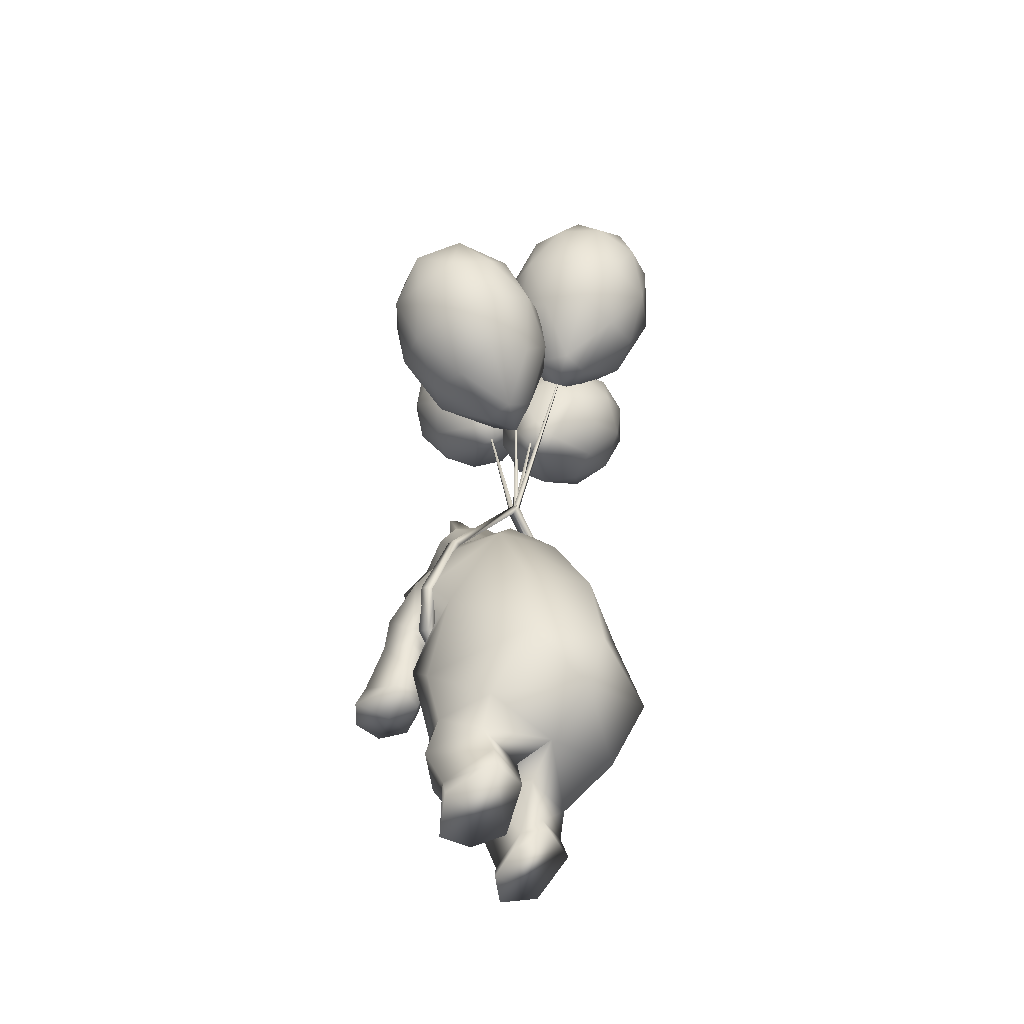
<metadata>
{"format":"obj","ext":"obj","renderer":"f3d","projection":"perspective","resolution":1024,"background":"white","views":[{"elev":-50.3,"azim":133.2,"up":"+Y"}]}
</metadata>
<code>
g Icosphere.002_Mesh
v 0.02593 2.954 -0.0486
v 0.6017 3.087 0.1767
v 0.2232 3.383 0.3591
v -0.03978 3.569 -0.04051
v 0.1761 3.389 -0.4699
v 0.5726 3.091 -0.3357
v 0.8339 3.723 0.3465
v 0.4215 4.038 0.2058
v 0.3911 4.042 -0.3308
v 0.7846 3.729 -0.5218
v 1.058 3.532 -0.1032
v 0.9408 4.126 -0.09227
v 0.07501 3.075 0.106
v 0.2217 2.968 0.0371
v 0.3954 3.18 0.3214
v 0.598 3.012 -0.08069
v 0.2107 2.97 -0.1557
v -0.02642 3.143 -0.04429
v 0.02336 3.458 0.1957
v 0.05729 3.078 -0.206
v -0.00389 3.462 -0.2839
v 0.3513 3.186 -0.4548
v 0.8935 3.26 0.06247
v 0.8756 3.262 -0.2529
v 0.5304 3.556 0.4389
v 0.7617 3.372 0.3267
v 0.1272 3.856 0.1102
v 0.288 3.741 0.3562
v 0.2411 3.747 -0.4694
v 0.1092 3.859 -0.2051
v 0.7148 3.378 -0.4989
v 0.4724 3.563 -0.5816
v 1.024 3.64 0.1556
v 0.6499 3.937 0.3372
v 0.3896 4.124 -0.06097
v 0.603 3.943 -0.4886
v 0.9952 3.643 -0.3548
v 0.9552 3.989 0.162
v 1.087 3.876 -0.1023
v 0.7128 4.174 0.07925
v 0.6948 4.176 -0.2362
v 0.9262 3.992 -0.3484
v -0.1286 2.958 -0.04007
v -0.07184 3.44 0.168
v -0.4028 3.214 0.3209
v -0.6317 3.071 -0.01224
v -0.4422 3.209 -0.3711
v -0.09616 3.437 -0.2597
v -0.5061 3.788 0.3394
v -0.8699 3.552 0.2228
v -0.8953 3.549 -0.2252
v -0.5473 3.783 -0.3854
v -0.3068 3.93 -0.03649
v -0.8068 3.997 -0.008515
v -0.207 3.023 0.09457
v -0.08449 3.113 0.03711
v -0.1971 3.296 0.2865
v -0.01984 3.426 -0.04941
v -0.09364 3.112 -0.1238
v -0.2919 2.967 -0.03085
v -0.5206 3.082 0.1822
v -0.2218 3.022 -0.1658
v -0.5434 3.08 -0.2182
v -0.2339 3.292 -0.3613
v -0.1322 3.721 0.08705
v -0.1472 3.719 -0.1762
v -0.4539 3.5 0.4021
v -0.2494 3.637 0.3079
v -0.809 3.275 0.1285
v -0.6676 3.361 0.3336
v -0.7068 3.357 -0.3556
v -0.8239 3.273 -0.1347
v -0.2886 3.632 -0.3812
v -0.5023 3.494 -0.4498
v -0.3939 3.923 0.1822
v -0.7249 3.701 0.3346
v -0.9536 3.56 0.002772
v -0.7641 3.696 -0.3547
v -0.4181 3.92 -0.2438
v -0.6878 3.962 0.1987
v -0.5706 4.046 -0.02227
v -0.9016 3.824 0.1301
v -0.9165 3.822 -0.1332
v -0.712 3.959 -0.2274
v -0.09129 3.339 -0.3373
v 0.1613 3.669 -0.814
v 0.3272 3.801 -0.3461
v -0.0835 3.887 -0.05011
v -0.5031 3.807 -0.335
v -0.3518 3.672 -0.8071
v 0.3448 4.341 -0.7895
v 0.1863 4.486 -0.2966
v -0.3511 4.49 -0.2894
v -0.5248 4.348 -0.7778
v -0.09473 4.256 -1.087
v -0.08667 4.765 -0.7594
v 0.06595 3.466 -0.3319
v 0.003556 3.422 -0.5104
v 0.2966 3.676 -0.5822
v -0.09625 3.602 -0.8492
v -0.1895 3.423 -0.5078
v -0.08858 3.495 -0.2191
v 0.155 3.801 -0.1397
v -0.2465 3.469 -0.3277
v -0.3255 3.805 -0.1332
v -0.4807 3.682 -0.5718
v 0.06175 3.939 -1.027
v -0.2541 3.941 -1.022
v 0.4221 4.073 -0.5648
v 0.32 3.989 -0.8518
v 0.07621 4.212 -0.09362
v 0.329 4.158 -0.2752
v -0.4979 4.164 -0.2642
v -0.2396 4.214 -0.08939
v -0.5068 3.995 -0.8408
v -0.6 4.08 -0.5511
v 0.1626 4.338 -1.005
v 0.3278 4.473 -0.5404
v -0.08128 4.56 -0.2465
v -0.4993 4.479 -0.5293
v -0.3486 4.341 -0.9981
v 0.1673 4.637 -0.8124
v -0.09101 4.587 -0.9872
v 0.07418 4.722 -0.5227
v -0.2417 4.724 -0.5185
v -0.3438 4.641 -0.8056
v -0.11 3.304 0.3166
v 0.07949 3.772 0.1636
v 0.2255 3.632 0.5418
v -0.1122 3.525 0.7832
v -0.4668 3.599 0.5542
v -0.3483 3.752 0.1712
v 0.2137 4.215 0.5171
v 0.08952 4.058 0.9189
v -0.3586 4.037 0.9269
v -0.5113 4.181 0.5301
v -0.1576 4.29 0.2769
v -0.1575 4.466 0.7507
v 0.01763 3.392 0.3839
v -0.0375 3.449 0.2426
v 0.1978 3.666 0.3217
v -0.1343 3.736 0.1074
v -0.1985 3.442 0.2455
v -0.1093 3.349 0.4741
v 0.08693 3.522 0.6801
v -0.2429 3.379 0.3885
v -0.3136 3.503 0.6872
v -0.4503 3.635 0.3333
v -0.01654 4.055 0.1576
v -0.2799 4.042 0.1623
v 0.2914 3.926 0.5319
v 0.2017 4.01 0.2988
v 0.0106 3.77 0.9168
v 0.2185 3.834 0.768
v -0.471 3.801 0.7803
v -0.2527 3.757 0.9215
v -0.4877 3.978 0.3111
v -0.5607 3.886 0.5471
v 0.05661 4.314 0.372
v 0.2019 4.177 0.7493
v -0.1345 4.073 0.9902
v -0.4877 4.144 0.7617
v -0.3696 4.293 0.3796
v 0.05668 4.417 0.6505
v -0.1616 4.461 0.5092
v -0.01632 4.325 0.8866
v -0.2797 4.312 0.8913
v -0.3695 4.396 0.6581
v 0.5404 1.127 0.1954
v 0.5715 0.8119 -0.0214
v 0.1996 1.347 0.4631
v 0.2982 0.582 0.7632
v 0.487 0.6585 0.4296
v 0.5119 0.8852 0.3475
v 0.1813 2.005 0.2228
v 0.3683 0.9931 0.3366
v 0.4112 0.6487 0.438
v 0.2501 0.239 0.44
v 0.2985 1.065 0.6101
v 0.2583 -0.2132 0.3785
v 0.3646 -0.1251 -0.107
v 0.3932 0.3821 -0.49
v 0.3637 0.9269 -0.4349
v 0.3671 1.43 -0.2276
v 0.251 1.956 0.2613
v 0.1188 1.686 0.7818
v 0.1475 1.866 0.8562
v 0.1916 1.857 0.5958
v 0.1749 1.971 0.5404
v 0.2431 1.964 0.3425
v 0.09021 2.024 0.2596
v 0.2716 2.073 0.3119
v 0.2098 2.09 0.2823
v 0.1644 1.573 0.5714
v 0.1385 1.962 0.1272
v 0.219 1.643 -0.1772
v 0.1843 1.717 0.01324
v 0.03059 -0.1366 0.2236
v 0.5467 0.3367 0.1642
v 0.4636 -0.1605 0.2384
v 0.3535 0.000319 0.332
v 0.4118 0.03934 -0.2124
v 0.4626 0.03932 0.1416
v 0.4621 1.432 0.09166
v 0.4065 1.528 0.08141
v 0.3183 1.614 0.1854
v 0.3079 1.883 0.2219
v 0.3048 1.87 0.3616
v 0.2537 1.612 0.4278
v 0.1709 1.508 0.4925
v 0.2124 1.457 0.3623
v 0.4009 1.425 0.3435
v 0.5445 1.049 0.5258
v 0.2743 1.247 0.5267
v 0.4568 1.265 0.4155
v 0.5519 1.216 0.3015
v 0.07421 1.09 0.5237
v 0.5389 0.6041 0.701
v 0.1942 0.5787 0.6035
v 0.1058 0.9619 0.6017
v 0.2891 0.586 0.4528
v 0.2842 0.9254 0.4625
v 0.5825 0.4661 0.7295
v 0.1869 0.4887 0.7013
v 0.2805 0.4662 0.8421
v 0.4648 0.4524 0.844
v 0.5064 0.4933 0.4628
v 0.3019 0.4846 0.4925
v 0.3165 0.8125 0.7027
v 0.4952 0.7883 0.3667
v 0.5315 0.859 0.5685
v 0.1876 0.7816 0.5689
v 0.2865 0.7831 0.4558
v 0.168 -0.5212 0.2153
v 0.3482 -0.3126 -0.1792
v 0.4403 -0.4326 0.1132
v 0.04577 -0.4318 0.002976
v 0.09598 -0.3349 -0.1397
v 0.4654 -0.5521 0.06605
v 0.0126 -0.5753 0.04596
v 0.1288 -0.6425 0.2003
v 0.3187 -0.6595 0.2494
v 0.3515 -0.4195 -0.1905
v 0.1069 -0.4013 -0.1636
v 0.04786 -0.1515 -0.07007
v -0.01365 0.9013 0.4323
v 0.02389 0.4738 0.5665
v -0.5665 1.085 0.1668
v -0.6414 0.7991 -0.01807
v -0.2138 1.332 0.4244
v -0.2775 0.6283 0.7885
v -0.4254 0.6451 0.3944
v -0.4846 0.8622 0.3413
v -0.2107 2.005 0.2228
v -0.3907 0.9803 0.3367
v -0.3426 0.5723 0.4093
v -0.2874 0.2538 0.4205
v 0.01482 0.1698 0.3494
v -0.01472 1.363 0.4308
v -0.01472 1.476 0.5082
v -0.01472 1.49 0.6596
v -0.2983 1.06 0.632
v -0.01472 1.675 0.8946
v -0.01472 1.87 0.8988
v -0.01472 1.889 0.6594
v -0.01472 1.975 0.5801
v -0.01472 2.012 0.1712
v -0.01478 1.756 -0.05117
v -0.0126 1.689 -0.2181
v -0.01651 1.526 -0.3414
v -0.01648 0.9821 -0.608
v -0.01594 0.457 -0.6919
v -0.01275 0.1737 -0.5679
v -0.1298 -0.1739 0.4198
v -0.3964 -0.1889 -0.0191
v -0.5013 0.348 -0.5654
v -0.4241 0.9271 -0.4318
v -0.3831 1.355 -0.251
v -0.2804 1.956 0.2613
v -0.1483 1.686 0.7818
v -0.1769 1.866 0.8562
v -0.221 1.857 0.5958
v -0.2044 1.971 0.5404
v -0.2726 1.964 0.3425
v -0.1196 2.024 0.2596
v -0.3011 2.073 0.3119
v -0.2392 2.09 0.2823
v -0.1938 1.566 0.5665
v -0.1679 1.962 0.1272
v -0.2811 1.628 -0.1247
v -0.213 1.723 0.02033
v 0.002584 -0.1345 0.2192
v -0.6277 0.3118 0.2279
v -0.443 -0.1848 0.3946
v -0.2742 -0.002504 0.4092
v -0.4419 -0.01243 -0.3507
v -0.5565 0.03395 0.2306
v -0.02462 -0.04454 -0.2677
v -0.4812 1.397 0.07628
v -0.4278 1.524 0.08816
v -0.3422 1.609 0.1883
v -0.3372 1.883 0.2219
v -0.3342 1.87 0.3616
v -0.282 1.604 0.4215
v -0.2001 1.497 0.4846
v -0.2397 1.456 0.359
v -0.3863 1.436 0.3267
v -0.01471 1.207 0.4265
v -0.5329 1.029 0.4897
v -0.3003 1.233 0.5227
v -0.4778 1.235 0.4004
v -0.5906 1.188 0.2873
v -0.1037 1.085 0.5174
v -0.4743 0.6212 0.7298
v -0.1596 0.6172 0.6271
v -0.09955 0.9418 0.5493
v -0.23 0.6063 0.4937
v -0.2747 0.9123 0.4354
v -0.4895 0.4468 0.7326
v -0.07126 0.5395 0.6949
v -0.181 0.5079 0.8436
v -0.3746 0.4642 0.8497
v -0.4159 0.4574 0.4208
v -0.2014 0.5116 0.5064
v -0.3025 0.8567 0.7248
v -0.4414 0.7261 0.3505
v -0.5018 0.8684 0.6206
v -0.1709 0.7964 0.5966
v -0.2612 0.7706 0.485
v -0.1862 -0.5306 0.313
v -0.4202 -0.3456 0.03441
v -0.442 -0.4832 0.3147
v -0.1465 -0.4389 0.0861
v -0.2237 -0.3548 -0.009501
v -0.4933 -0.5855 0.2812
v -0.1035 -0.5719 0.1025
v -0.1277 -0.6526 0.2628
v -0.287 -0.6801 0.3755
v -0.477 -0.4408 0.02977
v -0.2431 -0.4167 -0.0315
v -0.08887 -0.1865 -0.05827
v 0.1645 1.886 0.6138
v 0.1645 1.95 0.5835
v 0.09684 1.895 0.6329
v 0.09684 1.959 0.6026
v 0.1434 1.857 0.5527
v 0.1434 1.921 0.5224
v 0.07576 1.866 0.5718
v 0.07576 1.93 0.5415
v -0.1939 1.886 0.6138
v -0.1939 1.95 0.5835
v -0.1263 1.895 0.6329
v -0.1263 1.959 0.6026
v -0.1728 1.857 0.5527
v -0.1728 1.921 0.5224
v -0.1052 1.866 0.5718
v -0.1052 1.93 0.5415
v -0.01324 1.015 0.4609
v -0.2678 0.4375 0.6659
v 0.3787 0.4393 0.653
v -0.01372 2.169 -0.02414
v -0.03882 2.173 -0.006041
v -0.02051 2.181 0.01765
v 0.004551 2.178 -0.000272
v -0.09006 3.337 -0.3449
v -0.09918 3.338 -0.3383
v -0.09252 3.341 -0.3297
v -0.0834 3.34 -0.3362
v -0.01755 2.176 0.006845
v -0.04079 2.17 0.02631
v -0.02029 2.166 0.04947
v 0.002972 2.172 0.02979
v -0.1095 3.305 0.3089
v -0.1179 3.303 0.316
v -0.1105 3.302 0.3244
v -0.102 3.304 0.3173
v 0.0253 2.954 -0.05657
v 0.03389 2.954 -0.04921
v 0.02656 2.955 -0.04064
v 0.01797 2.955 -0.048
v -0.01889 2.174 -0.02513
v 0.004771 2.174 -0.004757
v -0.0154 2.177 0.01862
v -0.039 2.177 -0.001442
v -0.01273 2.175 -0.0248
v -0.03847 2.172 -0.007329
v -0.02146 2.176 0.01829
v 0.004185 2.179 0.00112
v -0.127 2.958 -0.04792
v -0.1364 2.957 -0.04161
v -0.1302 2.958 -0.03223
v -0.1208 2.959 -0.03854
v -0.5547 1.094 0.2133
v -0.5514 1.056 0.1619
v -0.6137 1.044 0.1666
v -0.617 1.082 0.218
v -0.4349 1.583 -0.03898
v -0.4614 1.628 -0.003434
v -0.4218 1.616 0.04258
v -0.3953 1.571 0.00703
v -0.01033 2.203 -0.02823
v -0.01622 2.236 0.02563
v -0.01982 2.182 0.05881
v -0.01393 2.149 0.004947
v 0.5132 1.08 0.1594
v 0.5753 1.067 0.1641
v 0.5782 1.1 0.2182
v 0.516 1.113 0.2135
v 0.3959 0.9342 0.2717
v 0.4432 0.8807 0.2797
v 0.46 0.9056 0.3475
v 0.414 0.9592 0.3419
v 0.007079 0.8706 0.4348
v 0.009992 0.7892 0.4209
v 0.01012 0.7765 0.5001
v 0.007392 0.8548 0.5144
v -0.3763 0.8724 0.3326
v -0.3876 0.8089 0.2888
v -0.4305 0.7814 0.3487
v -0.4272 0.8226 0.3695
v -0.4842 1.294 0.07924
v -0.5347 1.295 0.0577
v -0.55 1.336 0.1009
v -0.4995 1.336 0.1224
v 0.4642 1.529 0.1188
v 0.4177 1.513 0.1113
v 0.4222 1.497 0.05754
v 0.4687 1.513 0.06508
g Icosphere.002_Material.001
f 1 14 13
f 2 14 16
f 1 13 18
f 1 18 20
f 1 20 17
f 2 16 23
f 3 15 25
f 4 19 27
f 5 21 29
f 6 22 31
f 2 23 26
f 3 25 28
f 4 27 30
f 5 29 32
f 6 31 24
f 7 33 38
f 8 34 40
f 9 35 41
f 10 36 42
f 11 37 39
f 39 42 12
f 39 37 42
f 37 10 42
f 42 41 12
f 42 36 41
f 36 9 41
f 41 40 12
f 41 35 40
f 35 8 40
f 40 38 12
f 40 34 38
f 34 7 38
f 38 39 12
f 38 33 39
f 33 11 39
f 24 37 11
f 24 31 37
f 31 10 37
f 32 36 10
f 32 29 36
f 29 9 36
f 30 35 9
f 30 27 35
f 27 8 35
f 28 34 8
f 28 25 34
f 25 7 34
f 26 33 7
f 26 23 33
f 23 11 33
f 31 32 10
f 31 22 32
f 22 5 32
f 29 30 9
f 29 21 30
f 21 4 30
f 27 28 8
f 27 19 28
f 19 3 28
f 25 26 7
f 25 15 26
f 15 2 26
f 23 24 11
f 23 16 24
f 16 6 24
f 17 22 6
f 17 20 22
f 20 5 22
f 20 21 5
f 20 18 21
f 18 4 21
f 18 19 4
f 18 13 19
f 13 3 19
f 16 17 6
f 16 14 17
f 14 1 17
f 13 15 3
f 13 14 15
f 14 2 15
g Icosphere.002_Material.003
f 43 56 55
f 44 56 58
f 43 55 60
f 43 60 62
f 43 62 59
f 44 58 65
f 45 57 67
f 46 61 69
f 47 63 71
f 48 64 73
f 44 65 68
f 45 67 70
f 46 69 72
f 47 71 74
f 48 73 66
f 49 75 80
f 50 76 82
f 51 77 83
f 52 78 84
f 53 79 81
f 81 84 54
f 81 79 84
f 79 52 84
f 84 83 54
f 84 78 83
f 78 51 83
f 83 82 54
f 83 77 82
f 77 50 82
f 82 80 54
f 82 76 80
f 76 49 80
f 80 81 54
f 80 75 81
f 75 53 81
f 66 79 53
f 66 73 79
f 73 52 79
f 74 78 52
f 74 71 78
f 71 51 78
f 72 77 51
f 72 69 77
f 69 50 77
f 70 76 50
f 70 67 76
f 67 49 76
f 68 75 49
f 68 65 75
f 65 53 75
f 73 74 52
f 73 64 74
f 64 47 74
f 71 72 51
f 71 63 72
f 63 46 72
f 69 70 50
f 69 61 70
f 61 45 70
f 67 68 49
f 67 57 68
f 57 44 68
f 65 66 53
f 65 58 66
f 58 48 66
f 59 64 48
f 59 62 64
f 62 47 64
f 62 63 47
f 62 60 63
f 60 46 63
f 60 61 46
f 60 55 61
f 55 45 61
f 58 59 48
f 58 56 59
f 56 43 59
f 55 57 45
f 55 56 57
f 56 44 57
g Icosphere.002_Material.004
f 85 98 97
f 86 98 100
f 85 97 102
f 85 102 104
f 85 104 101
f 86 100 107
f 87 99 109
f 88 103 111
f 89 105 113
f 90 106 115
f 86 107 110
f 87 109 112
f 88 111 114
f 89 113 116
f 90 115 108
f 91 117 122
f 92 118 124
f 93 119 125
f 94 120 126
f 95 121 123
f 123 126 96
f 123 121 126
f 121 94 126
f 126 125 96
f 126 120 125
f 120 93 125
f 125 124 96
f 125 119 124
f 119 92 124
f 124 122 96
f 124 118 122
f 118 91 122
f 122 123 96
f 122 117 123
f 117 95 123
f 108 121 95
f 108 115 121
f 115 94 121
f 116 120 94
f 116 113 120
f 113 93 120
f 114 119 93
f 114 111 119
f 111 92 119
f 112 118 92
f 112 109 118
f 109 91 118
f 110 117 91
f 110 107 117
f 107 95 117
f 115 116 94
f 115 106 116
f 106 89 116
f 113 114 93
f 113 105 114
f 105 88 114
f 111 112 92
f 111 103 112
f 103 87 112
f 109 110 91
f 109 99 110
f 99 86 110
f 107 108 95
f 107 100 108
f 100 90 108
f 101 106 90
f 101 104 106
f 104 89 106
f 104 105 89
f 104 102 105
f 102 88 105
f 102 103 88
f 102 97 103
f 97 87 103
f 100 101 90
f 100 98 101
f 98 85 101
f 97 99 87
f 97 98 99
f 98 86 99
g Icosphere.002_Material.002
f 127 140 139
f 128 140 142
f 127 139 144
f 127 144 146
f 127 146 143
f 128 142 149
f 129 141 151
f 130 145 153
f 131 147 155
f 132 148 157
f 128 149 152
f 129 151 154
f 130 153 156
f 131 155 158
f 132 157 150
f 133 159 164
f 134 160 166
f 135 161 167
f 136 162 168
f 137 163 165
f 165 168 138
f 165 163 168
f 163 136 168
f 168 167 138
f 168 162 167
f 162 135 167
f 167 166 138
f 167 161 166
f 161 134 166
f 166 164 138
f 166 160 164
f 160 133 164
f 164 165 138
f 164 159 165
f 159 137 165
f 150 163 137
f 150 157 163
f 157 136 163
f 158 162 136
f 158 155 162
f 155 135 162
f 156 161 135
f 156 153 161
f 153 134 161
f 154 160 134
f 154 151 160
f 151 133 160
f 152 159 133
f 152 149 159
f 149 137 159
f 157 158 136
f 157 148 158
f 148 131 158
f 155 156 135
f 155 147 156
f 147 130 156
f 153 154 134
f 153 145 154
f 145 129 154
f 151 152 133
f 151 141 152
f 141 128 152
f 149 150 137
f 149 142 150
f 142 132 150
f 143 148 132
f 143 146 148
f 146 131 148
f 146 147 131
f 146 144 147
f 144 130 147
f 144 145 130
f 144 139 145
f 139 129 145
f 142 143 132
f 142 140 143
f 140 127 143
f 139 141 129
f 139 140 141
f 140 128 141
g Icosphere.002_color
f 176 170 169
f 246 177 176
f 178 177 247
f 184 271 270
f 170 183 184
f 272 183 182
f 182 183 170
f 272 182 273
f 266 188 189
f 265 187 188
f 263 186 187
f 190 193 191
f 189 190 191
f 266 191 267
f 261 186 263
f 186 188 187
f 185 193 192
f 193 175 191
f 192 190 185
f 195 191 175
f 268 196 269
f 196 270 269
f 177 178 199
f 170 177 199
f 182 170 199
f 199 203 202
f 203 178 201
f 200 203 201
f 181 202 203
f 182 202 273
f 181 298 202
f 258 245 198
f 202 298 273
f 197 205 196
f 205 184 196
f 268 195 197
f 195 185 207
f 197 207 206
f 190 207 185
f 208 190 189
f 188 208 189
f 209 188 194
f 206 208 209
f 210 209 194
f 211 209 210
f 259 210 260
f 260 194 261
f 204 205 212
f 206 212 205
f 171 212 211
f 215 171 214
f 213 214 179
f 204 169 184
f 215 213 216
f 216 212 215
f 216 174 169
f 169 174 176
f 171 259 308
f 214 171 308
f 308 217 214
f 358 217 308
f 246 176 358
f 231 179 229
f 174 231 230
f 179 232 229
f 232 222 233
f 230 222 174
f 174 222 176
f 358 222 220
f 220 217 358
f 179 214 217
f 172 224 225
f 226 172 225
f 218 172 226
f 223 218 226
f 227 218 223
f 221 227 228
f 228 219 221
f 173 233 230
f 221 232 233
f 229 219 172
f 173 231 218
f 218 229 172
f 226 360 223
f 228 360 224
f 234 240 241
f 242 234 241
f 236 234 242
f 239 236 242
f 243 236 239
f 235 244 238
f 244 237 238
f 241 239 242
f 243 240 244
f 236 180 234
f 200 235 181
f 237 245 238
f 234 198 237
f 258 198 180
f 258 201 178
f 245 298 181
f 238 181 235
f 200 181 203
f 255 249 256
f 246 256 247
f 247 256 257
f 278 271 277
f 278 277 249
f 272 277 271
f 276 249 277
f 272 273 276
f 266 282 265
f 265 281 264
f 281 280 263
f 284 287 286
f 285 284 283
f 266 267 285
f 261 280 288
f 280 282 288
f 287 279 286
f 287 285 254
f 286 279 284
f 289 285 267
f 268 290 291
f 270 290 269
f 256 293 257
f 249 293 256
f 276 293 249
f 297 293 276
f 257 297 295
f 295 297 294
f 275 297 296
f 276 273 296
f 275 296 298
f 341 258 292
f 296 273 298
f 291 300 301
f 278 300 290
f 268 289 267
f 279 289 302
f 302 291 301
f 284 302 303
f 303 283 284
f 282 283 303
f 282 304 288
f 301 303 302
f 305 288 304
f 304 306 305
f 305 259 260
f 260 288 305
f 299 307 300
f 307 301 300
f 250 306 307
f 250 311 310
f 310 309 262
f 248 299 278
f 311 312 309
f 312 307 299
f 253 312 248
f 248 255 253
f 250 308 259
f 310 308 250
f 308 310 313
f 358 308 313
f 246 358 255
f 262 327 325
f 327 253 326
f 328 262 325
f 329 316 328
f 326 318 329
f 253 255 318
f 358 318 255
f 316 313 262
f 262 313 310
f 320 251 321
f 322 321 251
f 314 322 251
f 319 322 314
f 323 314 252
f 317 323 252
f 315 324 317
f 252 329 317
f 317 328 315
f 315 325 251
f 252 327 326
f 325 314 251
f 322 319 359
f 324 320 359
f 336 330 337
f 338 337 330
f 332 338 330
f 335 338 332
f 339 332 331
f 340 331 334
f 333 340 334
f 337 335 336
f 339 336 335
f 330 294 332
f 294 331 332
f 333 341 292
f 333 274 330
f 274 292 258
f 258 257 295
f 341 275 298
f 334 275 341
f 294 297 275
f 266 189 191
f 264 263 187
f 264 281 263
f 266 285 283
f 169 170 184
f 248 278 249
f 296 297 276
f 180 200 201
f 274 295 294
f 342 345 344
f 345 348 344
f 349 346 348
f 346 343 342
f 344 346 342
f 345 347 349
f 350 353 351
f 356 353 352
f 354 357 356
f 354 351 355
f 352 354 356
f 355 353 357
f 182 199 202
f 319 323 359
f 320 321 359
f 321 322 359
f 323 324 359
f 227 223 360
f 225 224 360
f 226 225 360
f 228 227 360
f 259 171 211
f 258 178 247
f 258 247 257
f 295 274 258
f 201 258 180
f 176 177 170
f 246 247 177
f 184 183 271
f 272 271 183
f 266 265 188
f 265 264 187
f 190 192 193
f 261 194 186
f 186 194 188
f 185 175 193
f 195 267 191
f 268 197 196
f 196 184 270
f 203 199 178
f 258 298 245
f 197 206 205
f 205 204 184
f 268 267 195
f 195 175 185
f 197 195 207
f 190 208 207
f 209 208 188
f 206 207 208
f 211 206 209
f 259 211 210
f 260 210 194
f 206 211 212
f 215 212 171
f 213 215 214
f 204 216 169
f 216 204 212
f 216 213 174
f 231 213 179
f 174 213 231
f 179 220 232
f 232 220 222
f 230 233 222
f 358 176 222
f 220 179 217
f 172 219 224
f 227 173 218
f 221 173 227
f 228 224 219
f 173 221 233
f 221 219 232
f 229 232 219
f 173 230 231
f 218 231 229
f 234 237 240
f 243 235 236
f 235 243 244
f 244 240 237
f 241 240 239
f 243 239 240
f 236 200 180
f 200 236 235
f 237 198 245
f 234 180 198
f 238 245 181
f 255 248 249
f 246 255 256
f 278 270 271
f 272 276 277
f 266 283 282
f 265 282 281
f 284 285 287
f 261 263 280
f 280 281 282
f 287 254 279
f 289 254 285
f 268 269 290
f 270 278 290
f 257 293 297
f 341 298 258
f 291 290 300
f 278 299 300
f 268 291 289
f 279 254 289
f 302 289 291
f 284 279 302
f 282 303 304
f 301 304 303
f 304 301 306
f 305 306 259
f 260 261 288
f 307 306 301
f 250 259 306
f 250 307 311
f 310 311 309
f 248 312 299
f 312 311 307
f 253 309 312
f 262 309 327
f 327 309 253
f 328 316 262
f 329 318 316
f 326 253 318
f 358 316 318
f 316 358 313
f 320 315 251
f 323 319 314
f 317 324 323
f 315 320 324
f 252 326 329
f 317 329 328
f 315 328 325
f 252 314 327
f 325 327 314
f 336 333 330
f 339 335 332
f 340 339 331
f 333 336 340
f 337 338 335
f 339 340 336
f 330 274 294
f 294 275 331
f 333 334 341
f 333 292 274
f 334 331 275
f 342 343 345
f 345 349 348
f 349 347 346
f 346 347 343
f 344 348 346
f 345 343 347
f 350 352 353
f 356 357 353
f 354 355 357
f 354 350 351
f 352 350 354
f 355 351 353
g Icosphere.002_Material
f 361 368 364
f 366 361 362
f 367 362 363
f 364 367 363
f 369 376 372
f 374 369 370
f 375 370 371
f 372 375 371
f 381 380 377
f 378 381 377
f 379 382 378
f 384 379 380
f 385 392 388
f 390 385 386
f 391 386 387
f 388 391 387
f 421 393 394
f 394 422 421
f 399 423 424
f 423 397 422
f 397 404 400
f 398 401 397
f 403 398 399
f 404 399 400
f 426 403 404
f 427 404 401
f 428 403 425
f 405 426 427
f 428 405 427
f 425 406 428
f 408 425 426
f 409 408 405
f 410 405 406
f 407 410 406
f 408 411 407
f 413 412 409
f 414 409 410
f 411 414 410
f 412 415 411
f 417 416 413
f 414 417 413
f 419 414 415
f 420 415 416
f 393 420 417
f 394 417 418
f 395 418 419
f 420 395 419
f 396 422 395
f 393 423 396
f 400 422 397
f 400 424 421
f 427 402 428
f 361 365 368
f 366 365 361
f 367 366 362
f 364 368 367
f 369 373 376
f 374 373 369
f 375 374 370
f 372 376 375
f 381 384 380
f 378 382 381
f 379 383 382
f 384 383 379
f 385 389 392
f 390 389 385
f 391 390 386
f 388 392 391
f 421 424 393
f 394 395 422
f 399 398 423
f 423 398 397
f 397 401 404
f 398 402 401
f 403 402 398
f 404 403 399
f 426 425 403
f 427 426 404
f 428 402 403
f 405 408 426
f 428 406 405
f 425 407 406
f 408 407 425
f 409 412 408
f 410 409 405
f 407 411 410
f 408 412 411
f 413 416 412
f 414 413 409
f 411 415 414
f 412 416 415
f 417 420 416
f 414 418 417
f 419 418 414
f 420 419 415
f 393 396 420
f 394 393 417
f 395 394 418
f 420 396 395
f 396 423 422
f 393 424 423
f 400 421 422
f 400 399 424
f 427 401 402
l 258 273

</code>
